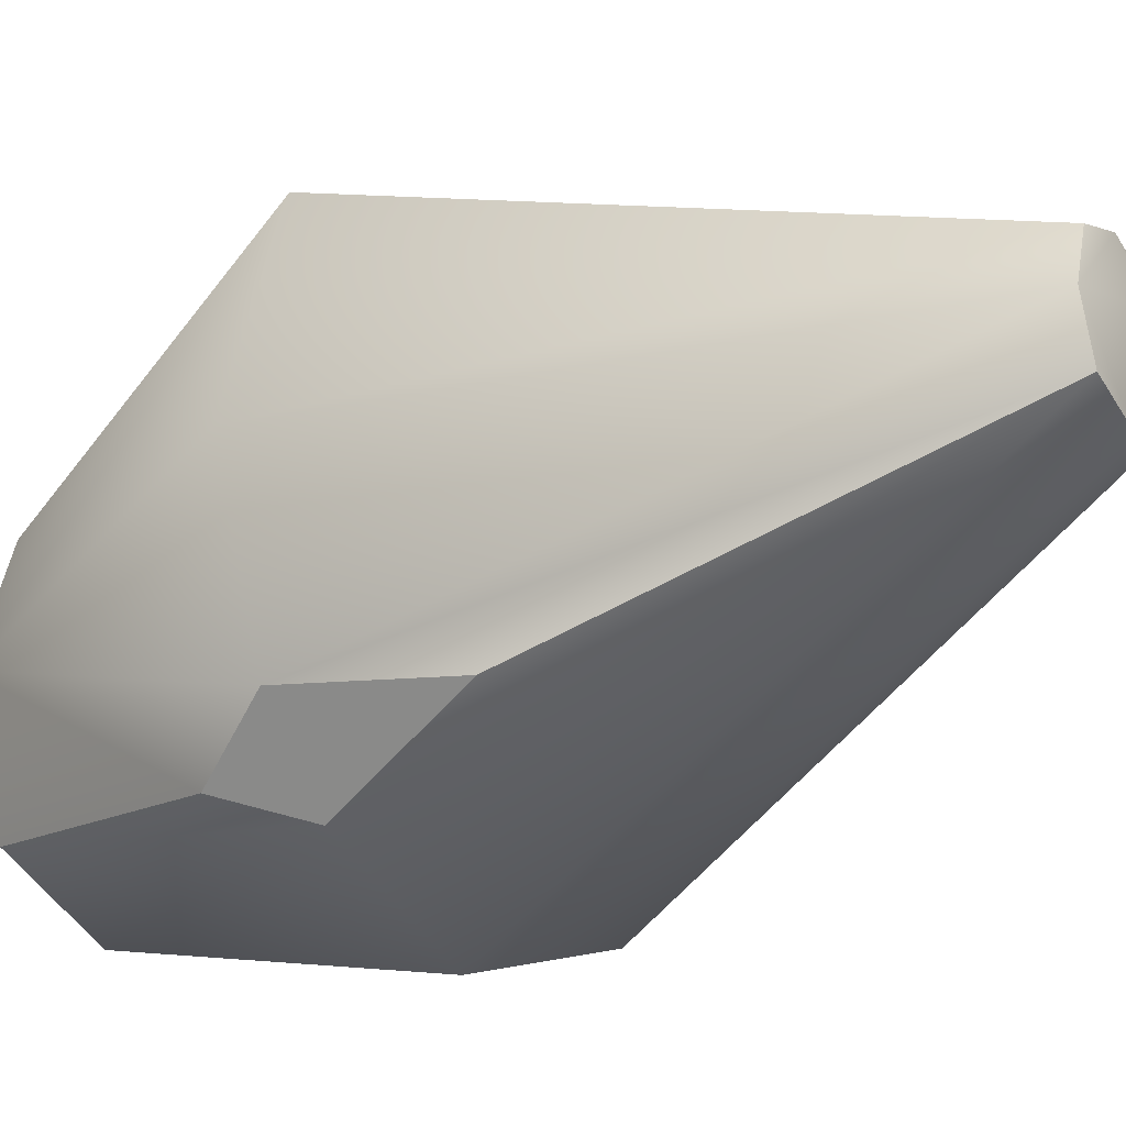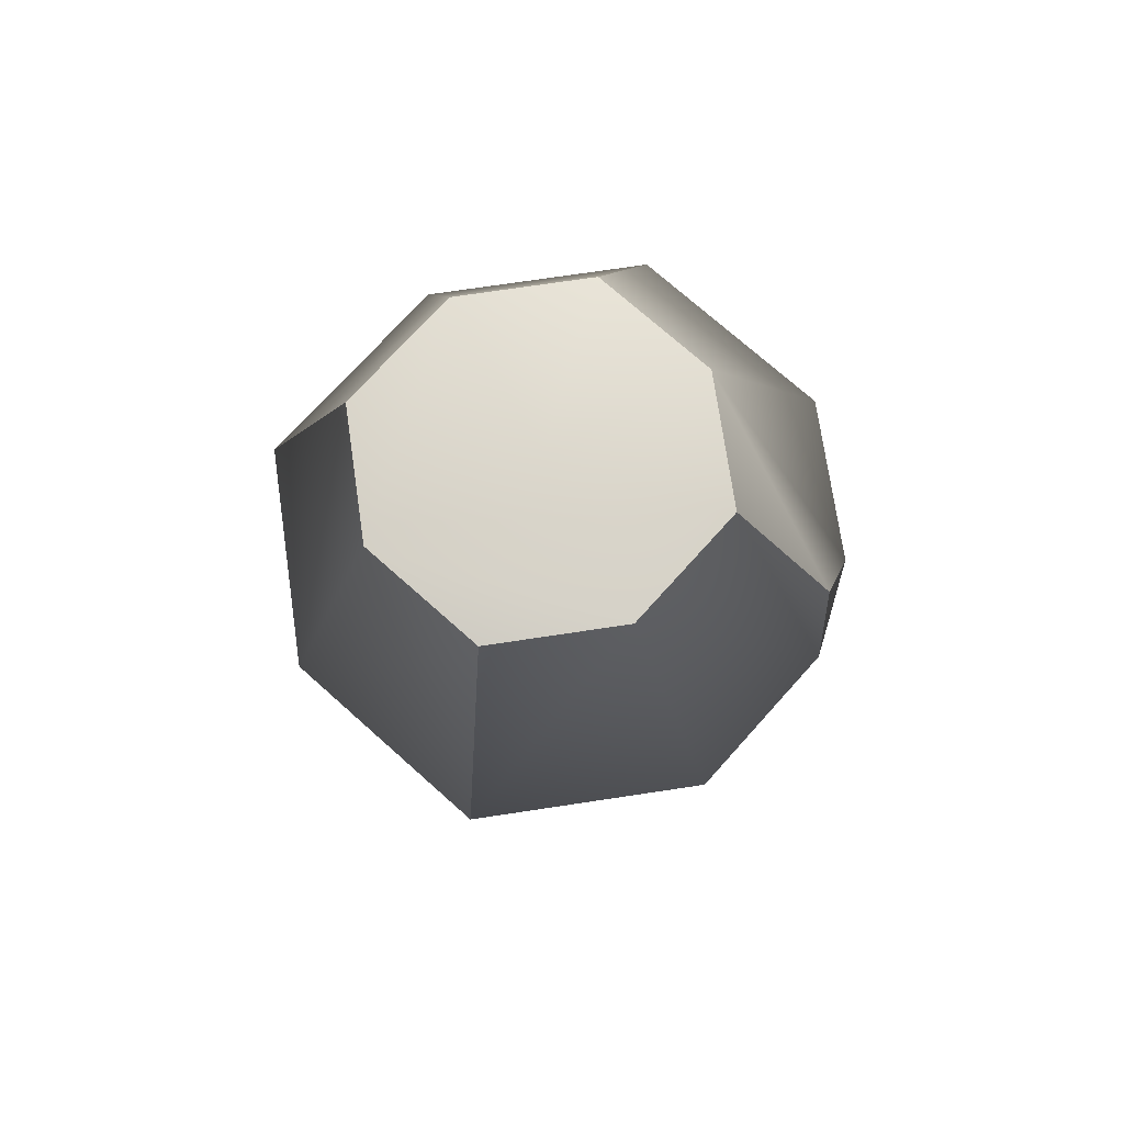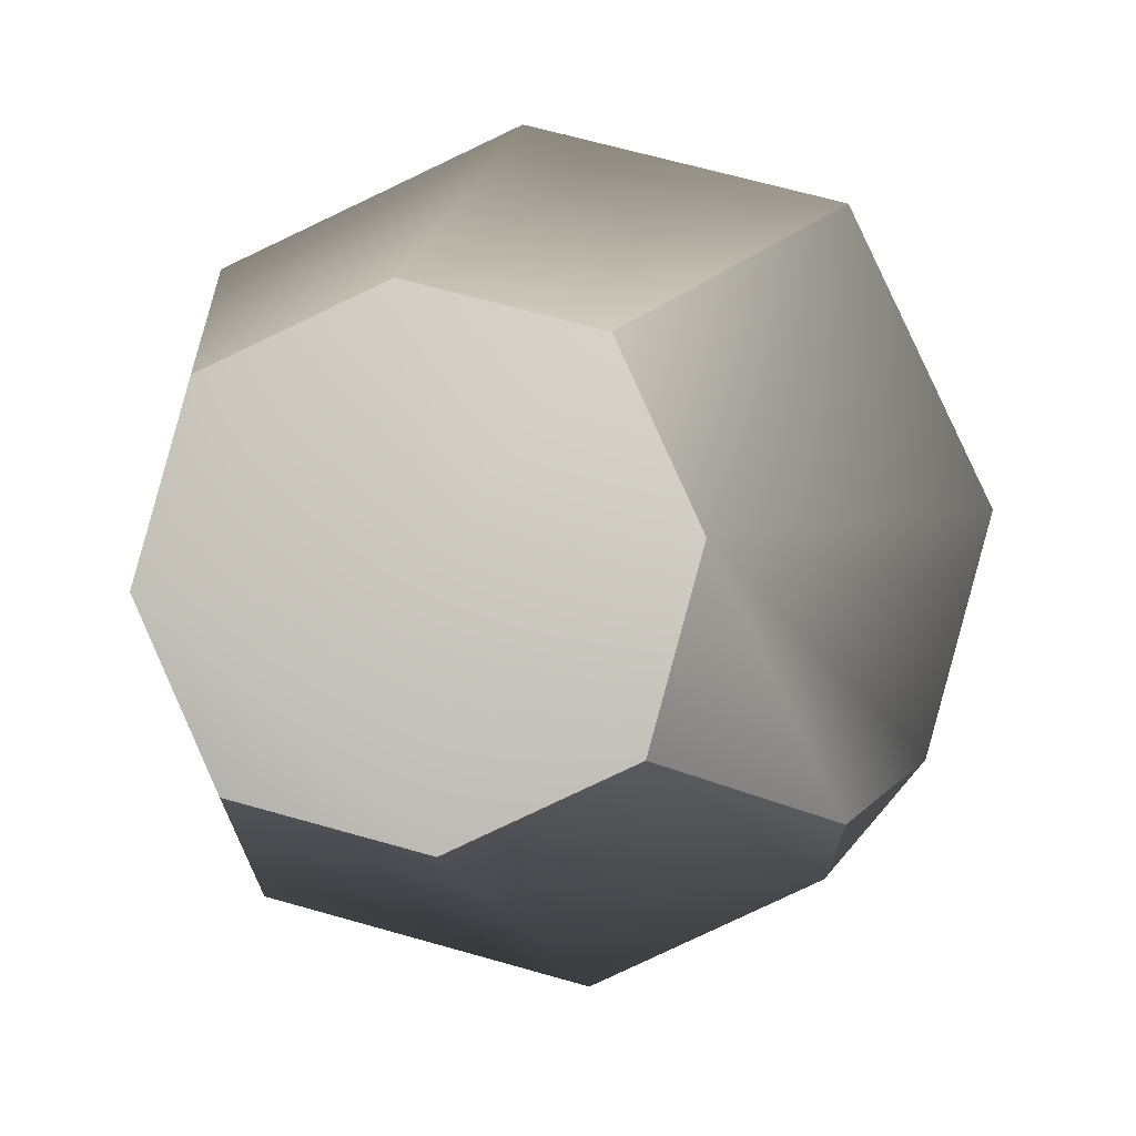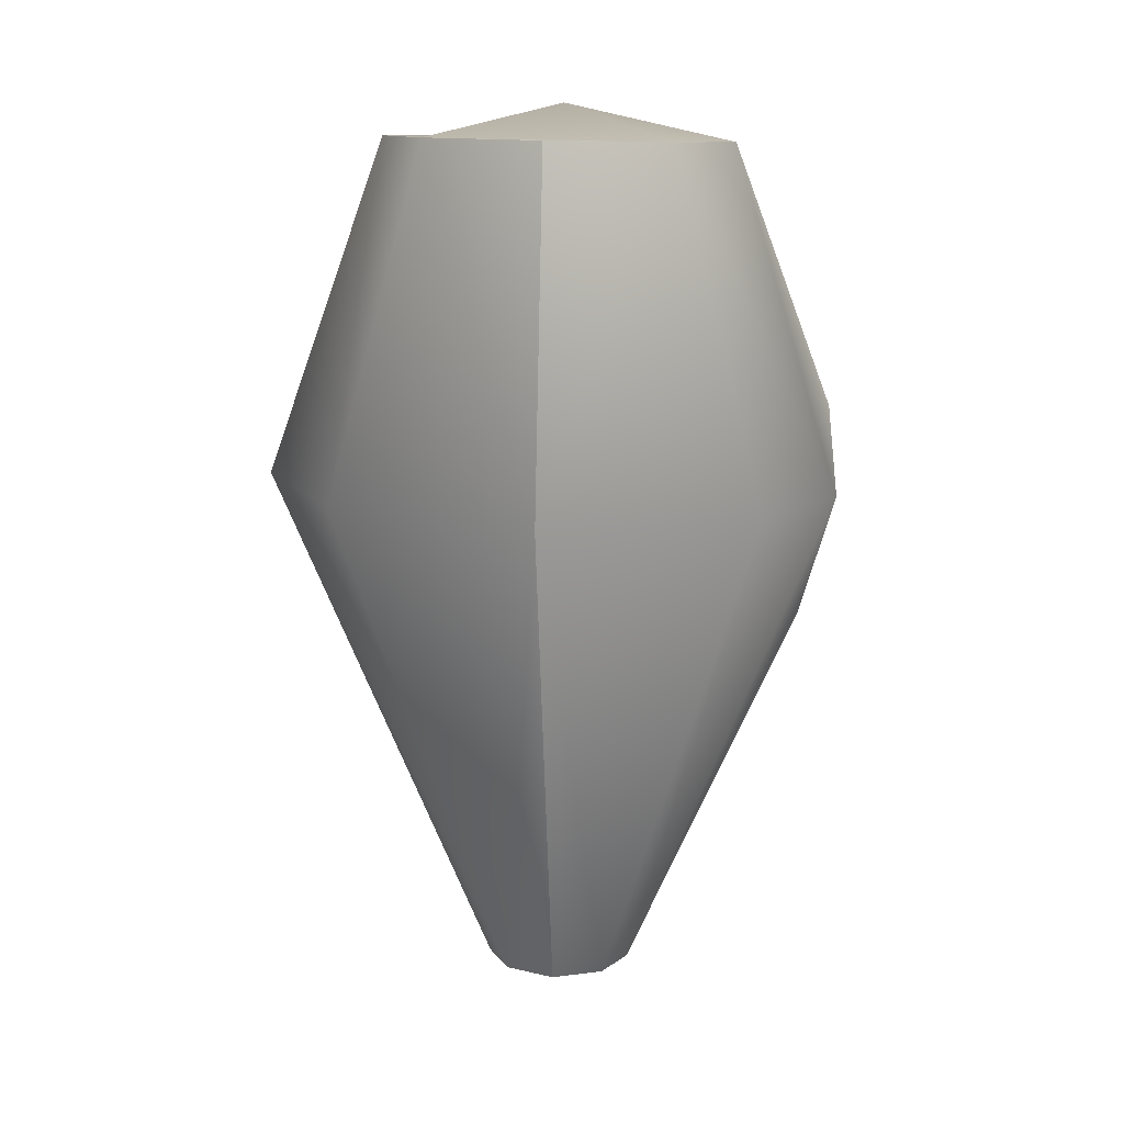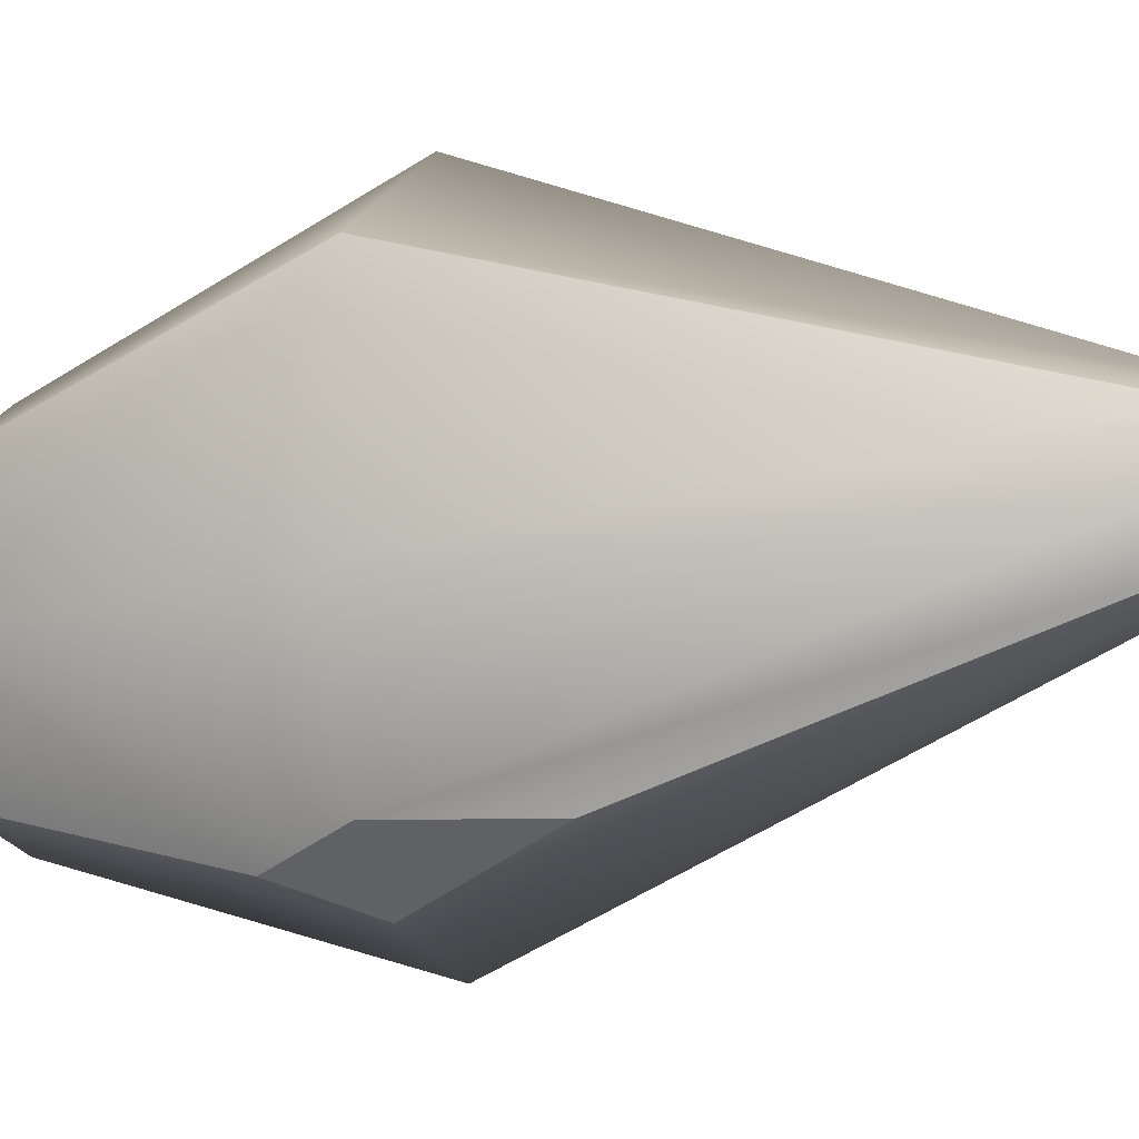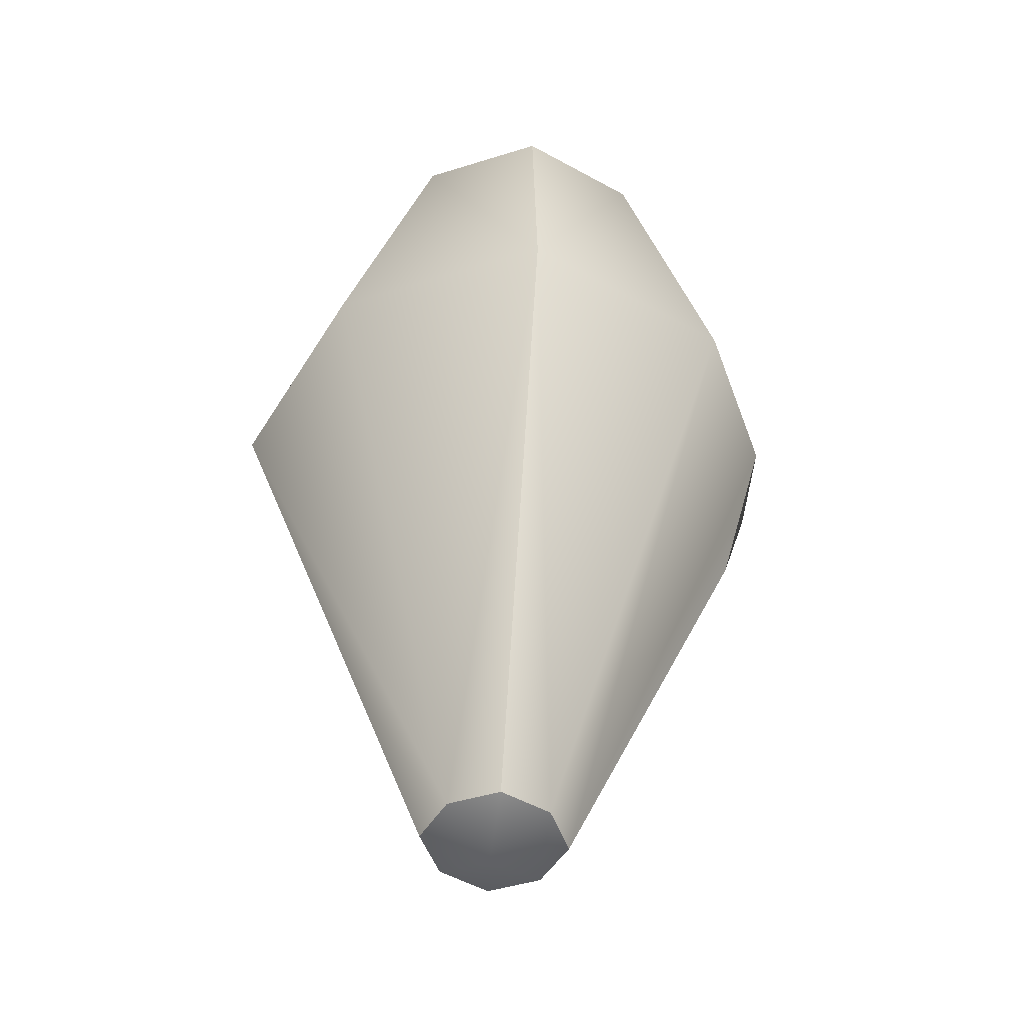
<metadata>
{"format":"obj","ext":"obj","renderer":"f3d","projection":"perspective","resolution":1024,"background":"white","views":[{"elev":-19.1,"azim":-59.6,"up":"+Z"},{"elev":68.7,"azim":155.9,"up":"+Y"},{"elev":-7.9,"azim":-174.4,"up":"+Z"},{"elev":7.5,"azim":143.7,"up":"+Y"},{"elev":4.5,"azim":-76.3,"up":"+Z"},{"elev":-53.0,"azim":133.9,"up":"+Y"}]}
</metadata>
<code>
g default
v -5.352 7.16 0.659
v -5.408 7.115 -0.1182
v -5.17 13.63 0.3042
v -5.3 13.52 -1.509
v -3.349 13.58 0.1651
v -3.479 13.48 -1.648
v -4.572 7.139 0.5993
v -4.627 7.094 -0.1779
v -4.236 13.62 0.5623
v -4.413 13.48 -1.906
v -5.028 7.096 -0.2885
v -4.952 7.158 0.7697
v -5.521 7.141 0.2812
v -5.003 6.974 0.3
v -4.458 7.113 0.2
v -3.085 13.52 -0.7665
v -4.302 13.8 -0.7694
v -5.564 13.59 -0.5771
v -6.141 11.15 1.452
v -6.829 11.07 -0.08657
v -4.82 10.89 -2.406
v -3.189 10.88 -1.956
v -2.501 10.96 -0.4172
v -2.962 11.06 1.209
v -4.51 11.14 1.903
v -6.128 10 -1.314
v -6.101 11.6 -1.662
v -6.484 10.99 -1.306
v -5.981 10.94 -1.886
g player24
f 16 6 10 17
f 22 6 16 23
f 14 11 8 15
f 10 6 22 21
f 24 5 9 25
f 17 10 4 18
f 13 2 11 14
f 9 3 19 25
f 12 1 13 14
f 7 12 14 15
f 5 24 23 16
f 9 5 16 17
f 3 9 17 18
f 19 3 18 20
f 1 19 20 13
f 28 27 29 26
f 22 8 11 21
f 15 8 22 23
f 24 7 15 23
f 7 24 25 12
f 19 1 12 25
f 18 4 27 28 20
f 29 27 4 10 21
f 2 26 29 21 11
f 28 26 2 13 20

</code>
